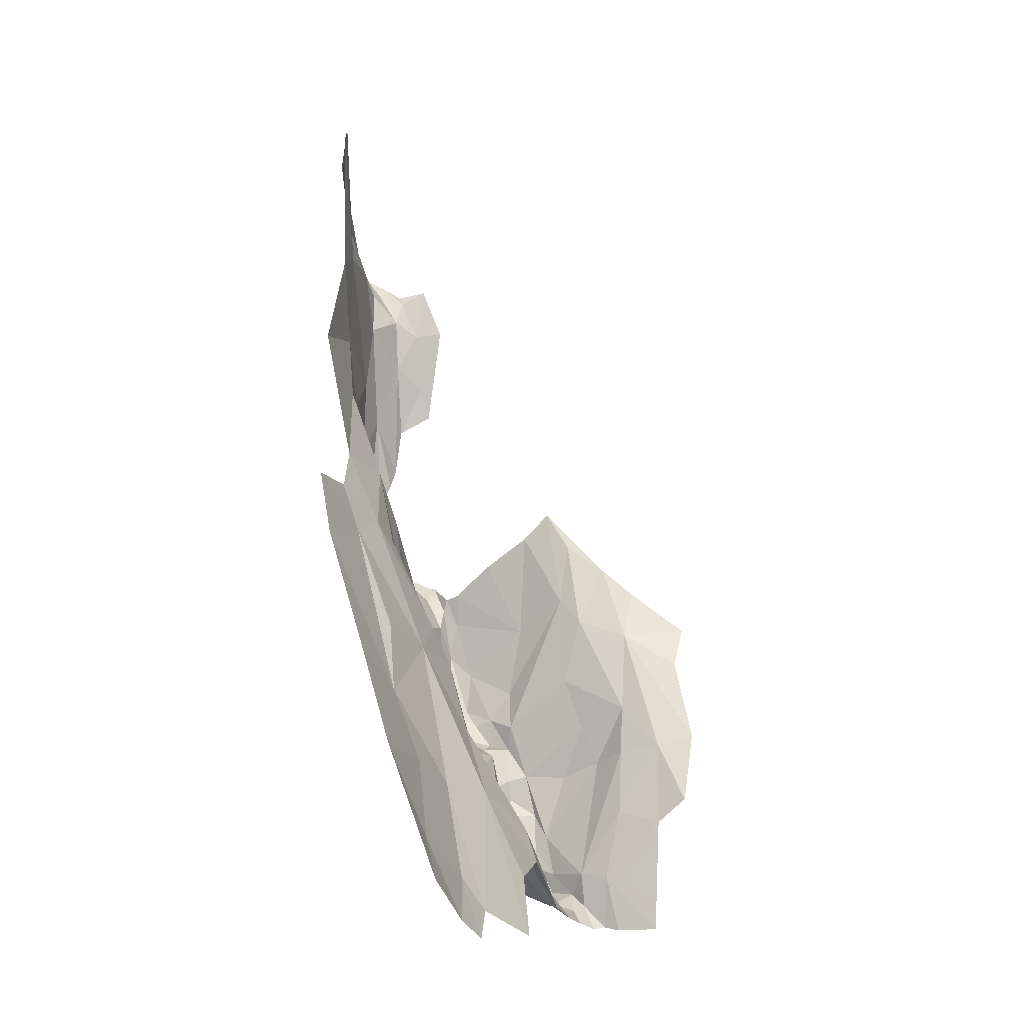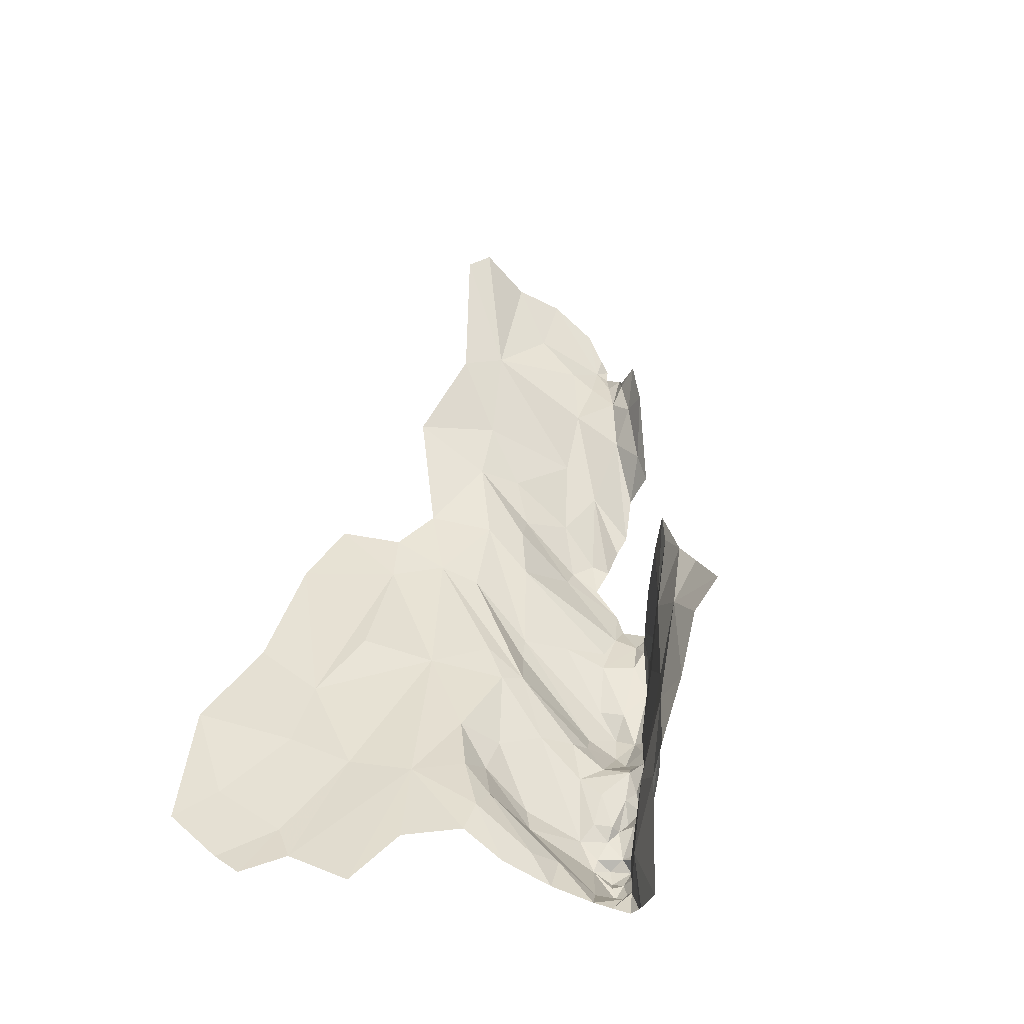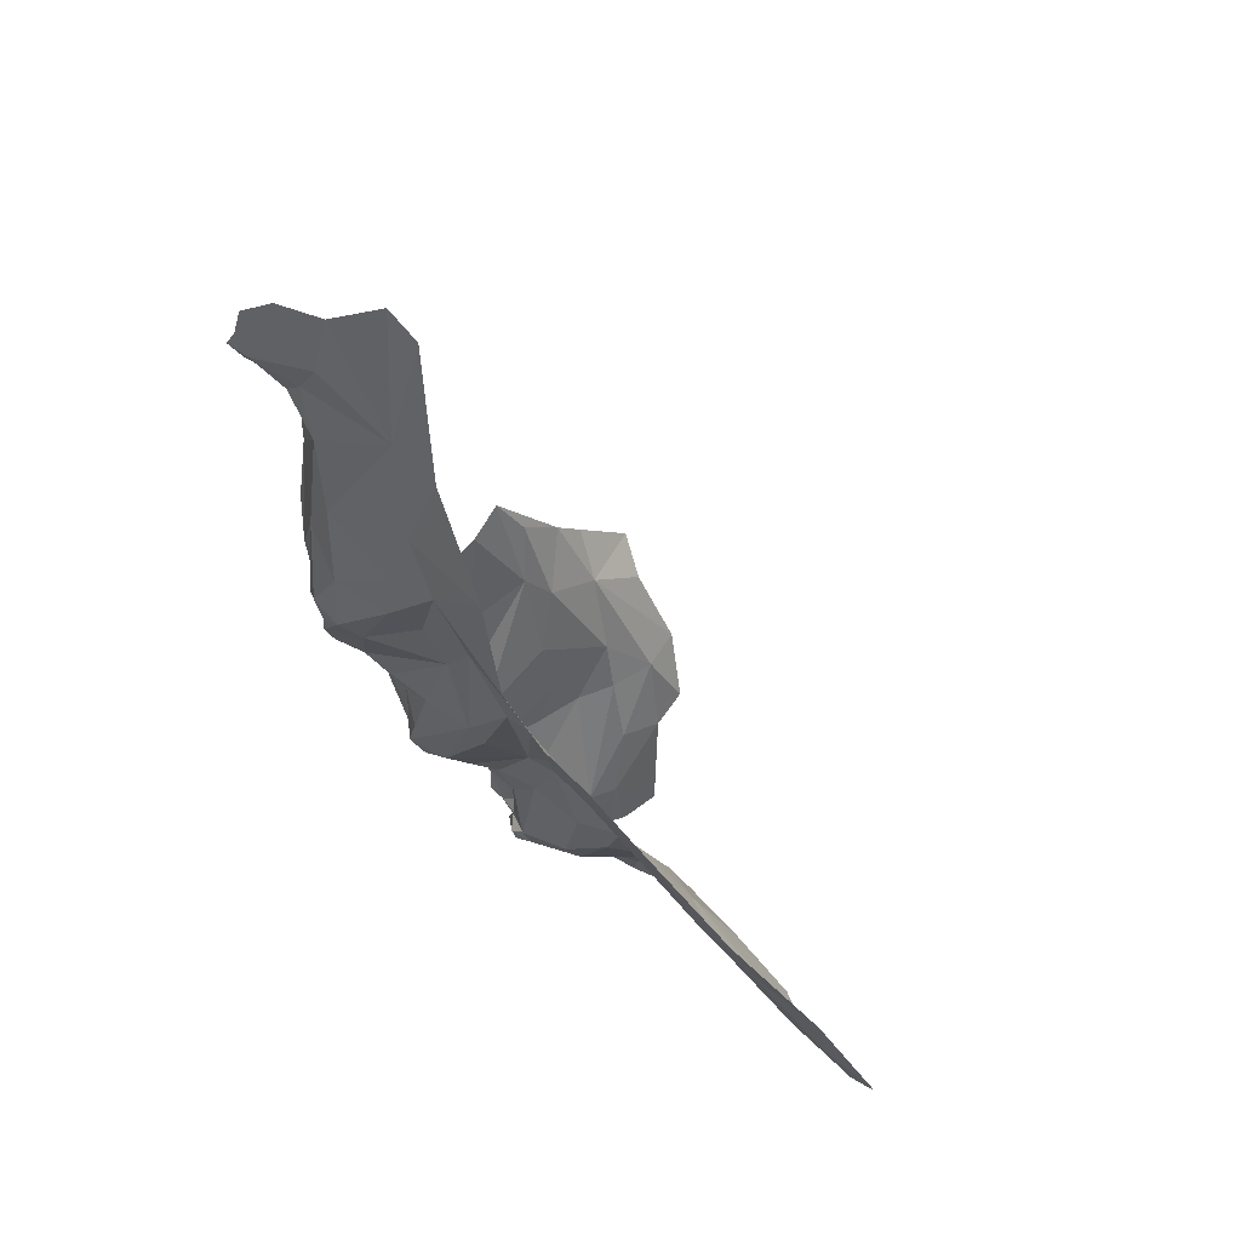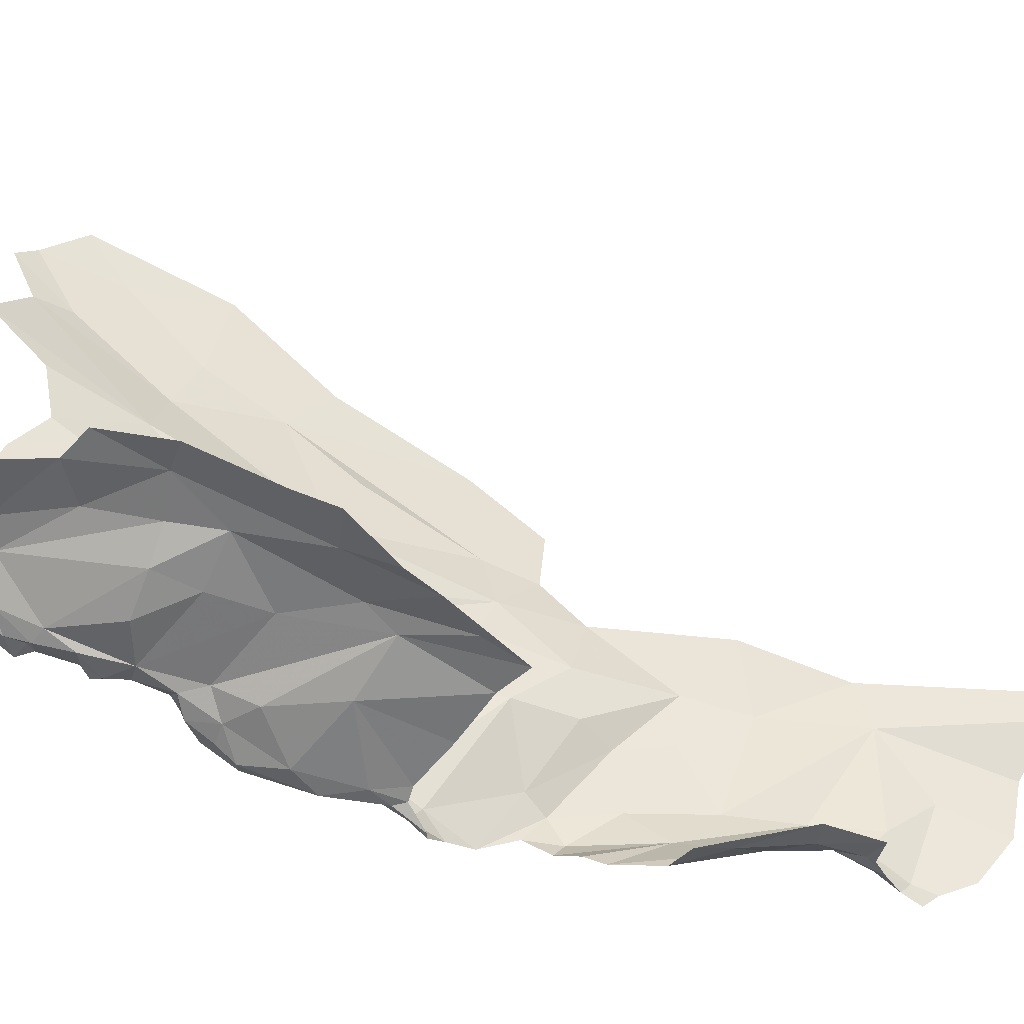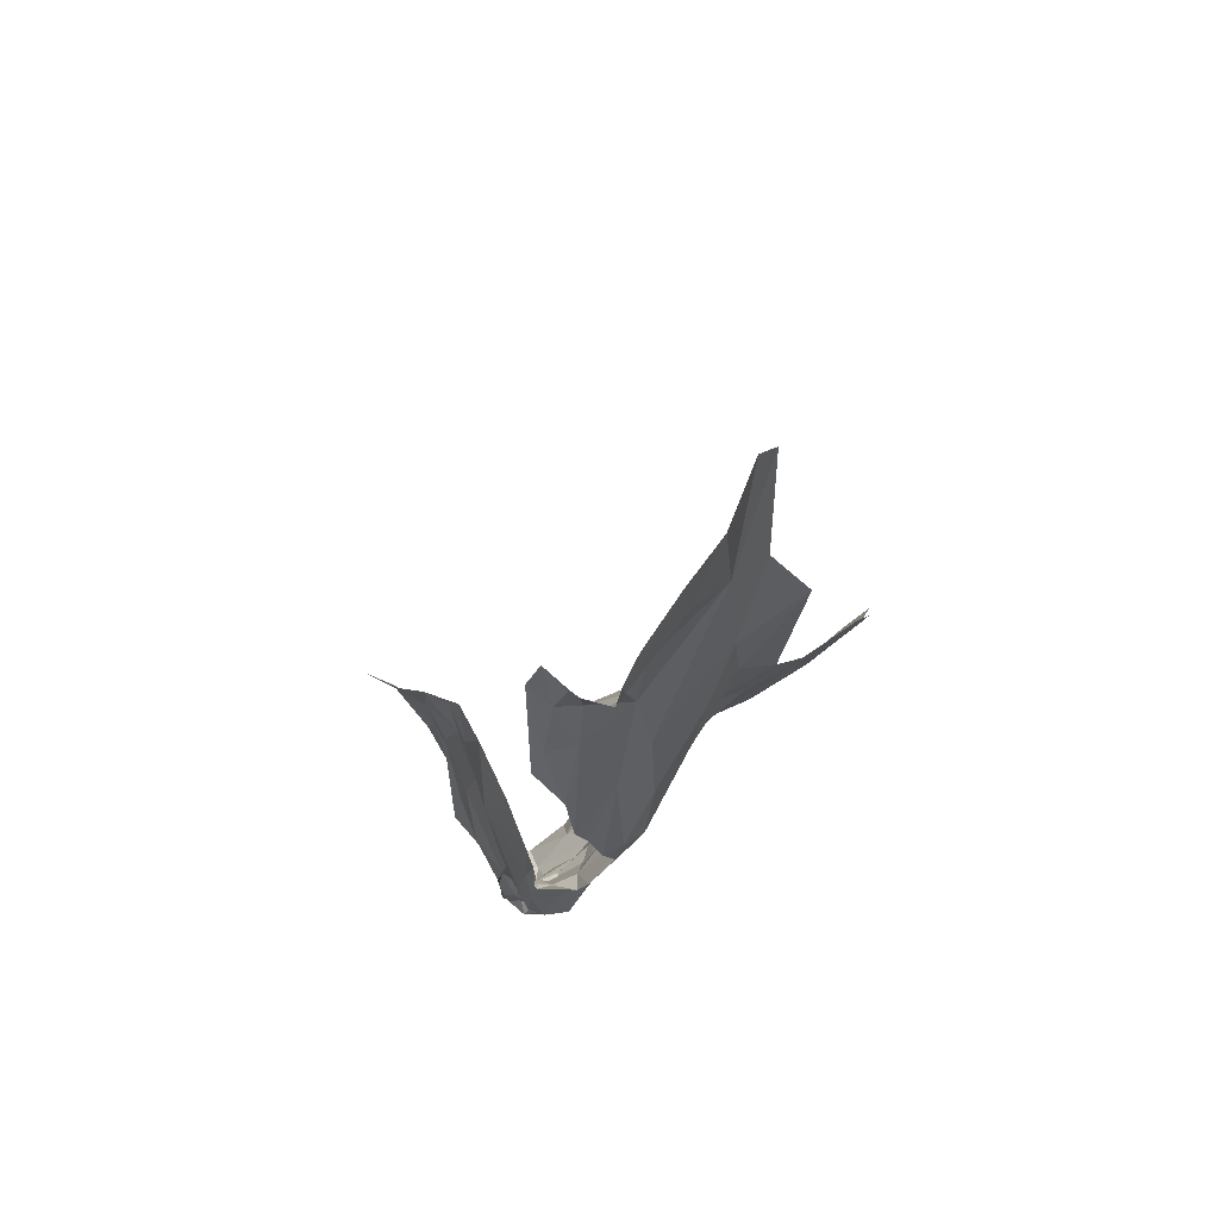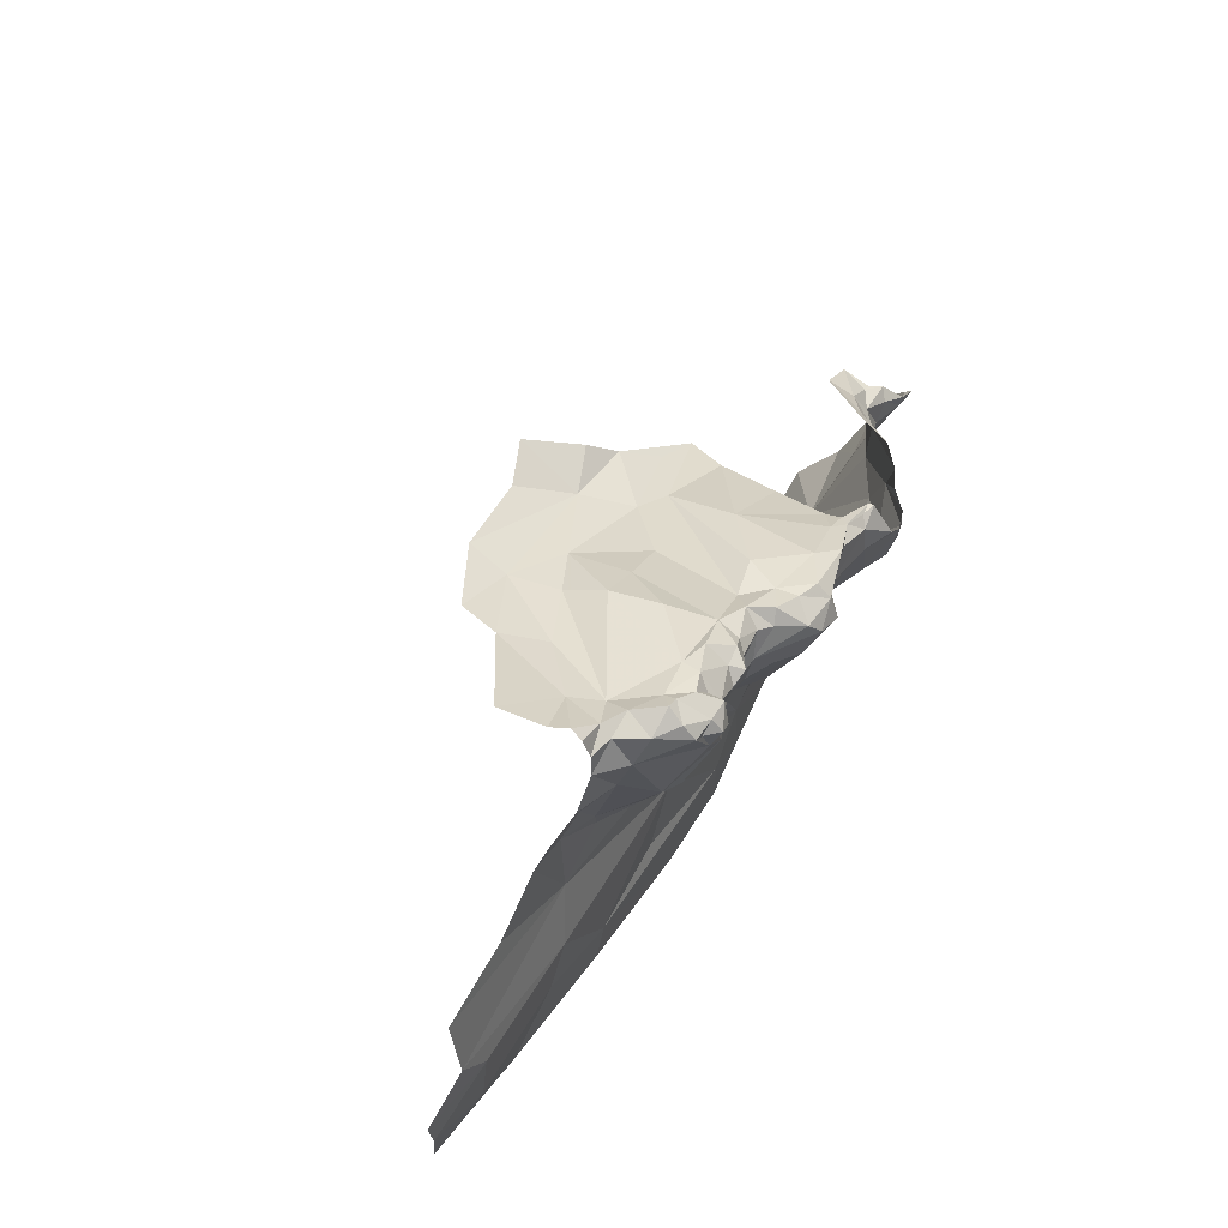
<metadata>
{"format":"obj","ext":"obj","renderer":"f3d","projection":"perspective","resolution":1024,"background":"white","views":[{"elev":-7.0,"azim":-108.7,"up":"+Y"},{"elev":-25.3,"azim":-49.0,"up":"+Y"},{"elev":46.7,"azim":-163.7,"up":"+Y"},{"elev":74.6,"azim":90.6,"up":"+Z"},{"elev":55.6,"azim":107.3,"up":"+Y"},{"elev":-63.9,"azim":34.4,"up":"+Y"}]}
</metadata>
<code>
v -1.488 4.861 -0.8742
v -1.166 5.691 -1.076
v -1.231 5.754 -1.005
v -1.139 5.425 -1.175
v -1.301 5.037 -1.003
v -1.101 5.55 -1.172
v -1.336 4.961 -0.9867
v -1.461 4.863 -0.922
v -1.135 5.349 -1.116
v -1.219 5.588 -1.274
v -1.277 5.108 -1.049
v -1.344 4.929 -1.016
v -1.471 4.878 -0.9585
v -1.168 5.312 -1.177
v -1.436 4.903 -0.961
v -1.438 4.912 -0.9354
v -1.314 4.979 -1.082
v -1.308 5.01 -1.09
v -1.317 5.588 -1.318
v -1.224 5.35 -1.21
v -1.342 5.538 -1.304
v -1.132 5.35 -1.152
v -1.464 4.867 -0.8975
v -1.157 5.544 -1.218
v -1.308 5.025 -1.035
v -1.1 5.556 -1.131
v -1.08 5.591 -1.158
v -1.038 5.648 -1.169
v -1.085 5.617 -1.152
v -1.301 5.033 -1.062
v -1.137 5.587 -1.231
v -1.17 5.433 -1.219
v -1.351 5.003 -1.101
v -1.313 4.992 -1.008
v -1.339 4.963 -1.062
v -1.315 4.972 -1.051
v -1.289 5.003 -1.049
v -1.534 4.866 -0.8048
v -1.315 5.072 -1.09
v -1.337 5.031 -1.101
v -1.39 4.911 -0.9994
v -1.344 4.936 -1.051
v -1.313 5.105 -1.079
v -1.217 5.536 -1.011
v -1.398 4.936 -0.9502
v -1.345 4.938 -0.9796
v -1.572 5.15 -0.7484
v -1.212 5.391 -1.036
v -1.176 5.287 -1.145
v -1.474 5.452 -0.728
v -1.145 5.366 -1.196
v -1.053 5.627 -1.172
v -1.353 4.979 -0.9788
v -1.262 5.809 -0.959
v -1.543 5.29 -0.7166
v -1.475 4.978 -0.8977
v -1.538 5.099 -0.7975
v -1.166 5.315 -1.104
v -1.431 4.983 -0.9402
v -1.032 5.647 -1.176
v -1.064 5.614 -1.193
v -1.038 5.674 -1.249
v -1.441 5.354 -0.844
v -1.289 5.098 -1.081
v -1.256 5.186 -1.056
v -1.127 5.434 -1.104
v -1.216 5.26 -1.102
v -1.307 5.604 -0.9438
v -1.107 5.626 -1.134
v -1.197 5.269 -1.079
v -1.239 5.245 -1.086
v -1.246 5.312 -1.045
v -1.092 5.478 -1.143
v -1.275 5.252 -1.129
v -1.436 5.531 -0.6931
v -1.088 5.638 -1.235
v -1.373 5.618 -0.792
v -1.411 5.52 -0.825
v -1.134 6.484 -1.408
v -1.179 6.63 -1.444
v -1.002 6.03 -1.244
v -1.518 5.267 -0.7881
v -1.03 6.185 -1.262
v -1.106 5.962 -1.367
v -1.229 6.054 -1.416
v -1.105 6.124 -1.361
v -1.484 5.122 -0.8688
v -1.458 5.253 -0.8545
v -1.216 5.945 -1.396
v -1.078 6.612 -1.41
v -1.021 6.346 -1.249
v -1.036 6.265 -1.218
v -1.034 6.297 -1.268
v -1.363 5.309 -0.9131
v -1.338 5.417 -0.9445
v -1.449 5.904 -1.488
v -1.416 5.719 -1.379
v -1.356 5.877 -1.393
v -1.095 5.837 -1.354
v -1.079 6.395 -1.355
v -1.085 6.264 -1.339
v -1.266 6.389 -1.437
v -1.192 5.328 -1.076
v -1.234 5.26 -1.046
v -1.046 5.867 -1.333
v -1.262 5.119 -1.077
v -1.264 5.175 -1.079
v -1.042 6.357 -1.327
v -1.006 5.933 -1.259
v -1.051 6.042 -1.318
v -1.286 6.188 -1.447
v -1.321 6.062 -1.449
v -1.353 6.358 -1.477
v -1.264 5.891 -1.37
v -1.292 5.775 -1.336
v -1.269 5.198 -1.015
v -1.256 5.143 -1.045
v -1.392 5.229 -0.8859
v -0.9923 6.43 -1.348
v -1.439 6.167 -1.536
v -1.324 5.196 -0.9426
v -1.32 5.059 -0.983
v -1.03 5.723 -1.274
v -1.135 5.801 -1.339
v -1.286 5.108 -0.999
v -1.477 5.751 -1.429
v -1.302 5.729 -0.9226
v -0.993 6.383 -1.278
v -1.037 6.375 -1.2
v -1.06 6.27 -1.164
v -1.025 6.133 -1.202
v -1.026 5.848 -1.301
v -1.021 5.894 -1.276
v -1.35 5.554 -0.913
v -1.346 5.675 -0.8531
v -2.084 4.901 -1.385
v -1.648 4.963 -1.095
v -1.934 4.891 -1.238
v -1.341 6.649 -1.477
v -1.288 6.69 -1.459
v -2.162 5.016 -1.498
v -0.9734 6.476 -1.349
v -0.9976 6.544 -1.369
v -0.9548 6.449 -1.345
v -1.809 5.374 -1.482
v -1.053 5.795 -1.316
v -1.005 6.366 -1.302
v -0.9756 6.412 -1.331
v -1.022 6.067 -1.181
v -1.014 6.363 -1.254
v -1.53 5.824 -1.52
v -1.977 5.01 -1.391
v -2.056 5.089 -1.485
v -1.899 5.232 -1.454
v -2.106 4.936 -1.429
v -1.736 5.167 -1.265
v -1.264 5.314 -1.182
v -1.406 5.454 -1.247
v -1.4 5.308 -1.201
v -1.635 5.192 -1.208
v -1.442 4.922 -1.025
v -1.497 5.278 -1.236
v -1.459 5.128 -1.193
v -1.741 5.699 -1.601
v -1.568 5.723 -1.497
v -1.71 5.024 -1.144
v -1.82 4.999 -1.211
v -1.607 5.125 -1.165
v -1.333 5.112 -1.113
v -1.576 4.991 -1.08
v -1.99 4.946 -1.347
v -1.811 5.187 -1.371
v -1.337 5.218 -1.146
v -1.319 5.309 -1.178
v -1.69 5.514 -1.458
v -1.585 5.472 -1.356
v -1.632 5.833 -1.595
v -1.349 5.076 -1.138
v -1.317 5.18 -1.103
v -1.464 5.522 -1.297
v -1.492 4.891 -0.9906
v -1.557 4.921 -1.045
v -1.501 4.987 -1.071
v -2.055 5.269 -1.562
v -1.463 5.444 -1.259
v -1.885 5.457 -1.569
v -1.554 5.206 -1.224
v -1.48 5.079 -1.166
v -1.59 5.304 -1.262
v -1.664 5.088 -1.151
f 44 2 3
f 4 24 6
f 181 15 13
f 10 51 19
f 17 36 35
f 46 12 7
f 19 20 21
f 46 7 53
f 36 17 37
f 66 26 44
f 17 35 33
f 27 28 29
f 1 23 56
f 1 56 38
f 20 19 51
f 45 59 16
f 45 16 15
f 66 44 48
f 22 73 9
f 25 5 34
f 25 30 5
f 27 26 73
f 41 161 42
f 41 42 12
f 42 36 12
f 34 53 7
f 34 7 36
f 125 11 117
f 37 25 34
f 41 45 15
f 41 15 161
f 46 41 12
f 6 27 73
f 52 28 27
f 61 52 27
f 61 24 76
f 43 39 169
f 33 40 18
f 56 16 59
f 33 178 40
f 64 11 30
f 60 61 62
f 64 30 39
f 169 179 43
f 64 39 43
f 125 5 11
f 30 25 37
f 103 66 48
f 9 73 66
f 103 9 66
f 30 37 18
f 37 17 18
f 53 45 46
f 26 69 44
f 26 27 29
f 22 4 73
f 22 51 4
f 16 23 8
f 60 52 61
f 60 28 52
f 16 8 13
f 4 51 32
f 59 45 53
f 35 36 42
f 181 161 15
f 26 66 73
f 53 5 122
f 31 76 24
f 178 169 39
f 72 103 48
f 6 61 27
f 6 24 61
f 5 30 11
f 5 125 122
f 42 161 33
f 22 58 49
f 9 103 58
f 7 12 36
f 16 56 23
f 16 13 15
f 4 6 73
f 18 17 33
f 30 18 40
f 43 179 107
f 40 39 30
f 5 53 34
f 37 34 36
f 56 57 38
f 20 51 14
f 20 14 157
f 40 178 39
f 41 46 45
f 43 107 64
f 14 22 49
f 14 51 22
f 33 35 42
f 59 87 56
f 76 62 61
f 54 135 127
f 54 127 68
f 69 2 44
f 29 69 26
f 71 67 104
f 70 104 67
f 106 117 11
f 106 11 64
f 134 63 95
f 94 63 118
f 94 118 121
f 78 75 50
f 72 48 68
f 103 72 104
f 82 55 47
f 82 47 57
f 68 48 44
f 68 44 3
f 77 78 135
f 117 107 65
f 117 65 116
f 82 57 87
f 82 87 88
f 50 55 78
f 22 9 58
f 95 94 116
f 117 106 107
f 24 4 32
f 32 51 10
f 24 32 10
f 103 70 58
f 88 59 118
f 53 122 59
f 84 85 86
f 3 54 68
f 78 55 82
f 90 79 80
f 91 92 93
f 112 98 96
f 19 97 98
f 10 31 24
f 89 84 99
f 100 101 102
f 110 84 86
f 110 105 84
f 87 57 56
f 116 65 104
f 101 100 108
f 109 83 81
f 116 104 72
f 59 122 118
f 111 102 86
f 94 95 63
f 113 102 111
f 114 98 112
f 115 19 98
f 109 110 83
f 114 115 98
f 124 76 115
f 119 79 90
f 119 108 100
f 120 113 111
f 118 63 88
f 114 89 124
f 123 124 99
f 58 70 49
f 64 107 106
f 107 71 65
f 79 100 102
f 96 98 126
f 108 93 101
f 128 91 93
f 74 49 67
f 129 92 91
f 130 131 92
f 110 132 105
f 110 133 132
f 123 76 124
f 74 67 71
f 111 112 120
f 104 70 103
f 158 126 97
f 147 108 119
f 147 93 108
f 139 102 113
f 140 80 102
f 124 89 99
f 116 72 95
f 116 94 121
f 63 82 88
f 142 119 143
f 134 95 68
f 81 83 131
f 93 83 101
f 93 92 83
f 62 76 123
f 143 119 90
f 21 97 19
f 21 158 97
f 134 68 127
f 124 115 114
f 74 14 49
f 111 86 85
f 130 92 129
f 67 49 70
f 31 115 76
f 71 104 65
f 157 14 74
f 85 112 111
f 89 114 112
f 120 112 96
f 78 77 75
f 100 79 119
f 116 121 122
f 63 78 82
f 88 87 59
f 133 110 109
f 134 78 63
f 95 72 68
f 86 101 110
f 86 102 101
f 139 140 102
f 146 105 132
f 99 84 105
f 99 146 123
f 99 105 146
f 128 147 148
f 128 93 147
f 149 131 130
f 149 81 131
f 179 71 107
f 92 131 83
f 117 116 125
f 122 121 118
f 78 134 135
f 79 102 80
f 122 125 116
f 142 144 119
f 135 134 127
f 91 150 129
f 91 128 150
f 96 126 151
f 168 183 170
f 168 170 190
f 89 85 84
f 89 112 85
f 174 158 157
f 174 157 74
f 115 10 19
f 115 31 10
f 155 152 136
f 126 98 97
f 110 101 83
f 158 174 159
f 148 119 144
f 148 147 119
f 158 159 185
f 21 20 158
f 163 187 162
f 152 153 154
f 163 162 178
f 162 159 178
f 178 188 163
f 171 136 152
f 156 166 167
f 171 152 172
f 156 171 172
f 173 174 74
f 173 159 174
f 165 177 151
f 182 137 170
f 180 126 158
f 181 182 183
f 176 185 189
f 176 126 180
f 74 71 173
f 189 156 176
f 160 190 156
f 182 170 183
f 163 188 187
f 186 154 184
f 179 173 71
f 189 160 156
f 145 165 175
f 153 184 154
f 172 176 156
f 145 175 176
f 145 154 186
f 190 137 166
f 190 166 156
f 164 177 165
f 186 164 145
f 176 165 126
f 172 152 154
f 190 170 137
f 190 160 168
f 161 188 33
f 165 176 175
f 151 126 165
f 187 160 189
f 159 162 185
f 187 168 160
f 187 188 168
f 183 188 161
f 183 168 188
f 172 145 176
f 158 185 180
f 178 173 169
f 178 159 173
f 157 158 20
f 145 164 165
f 181 183 161
f 33 188 178
f 185 176 180
f 189 162 187
f 189 185 162
f 152 155 153
f 169 173 179
f 145 172 154
f 138 171 156
f 138 156 167
f 141 153 155
f 141 184 153

</code>
